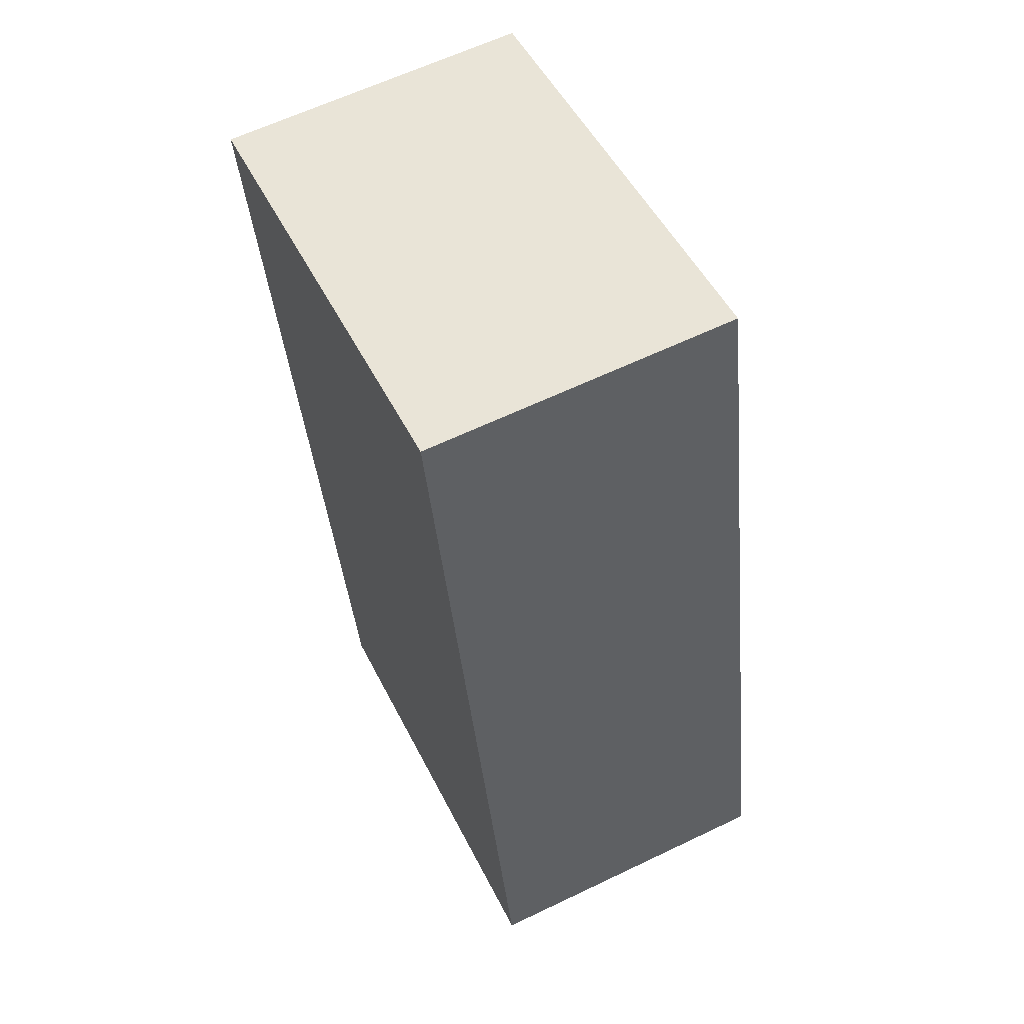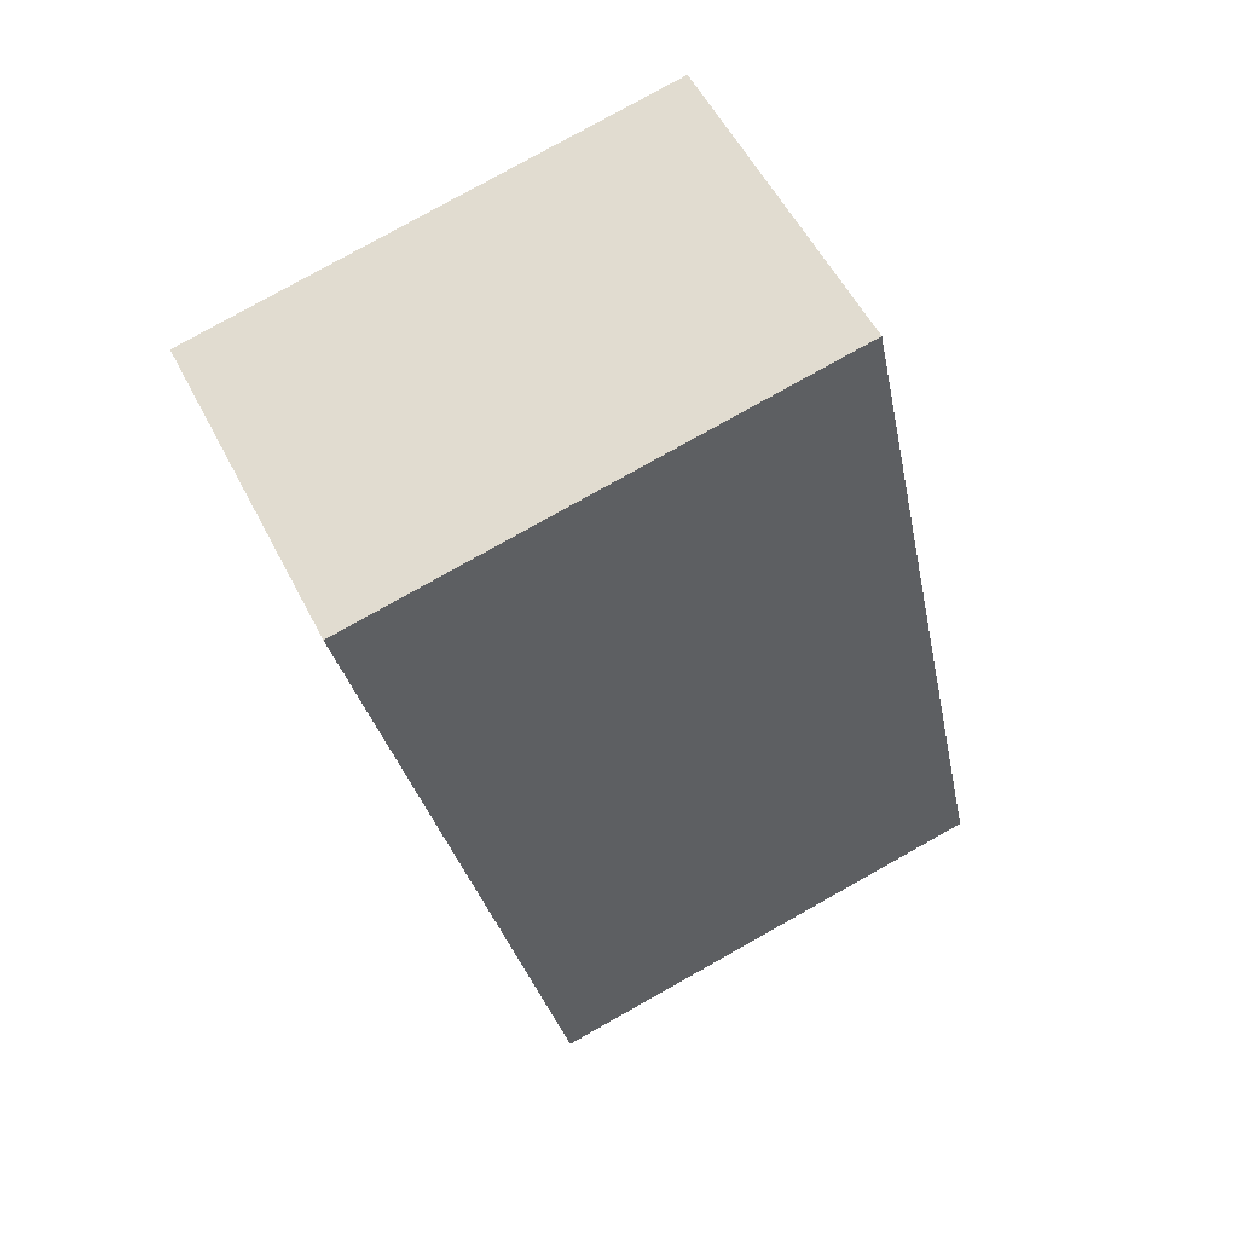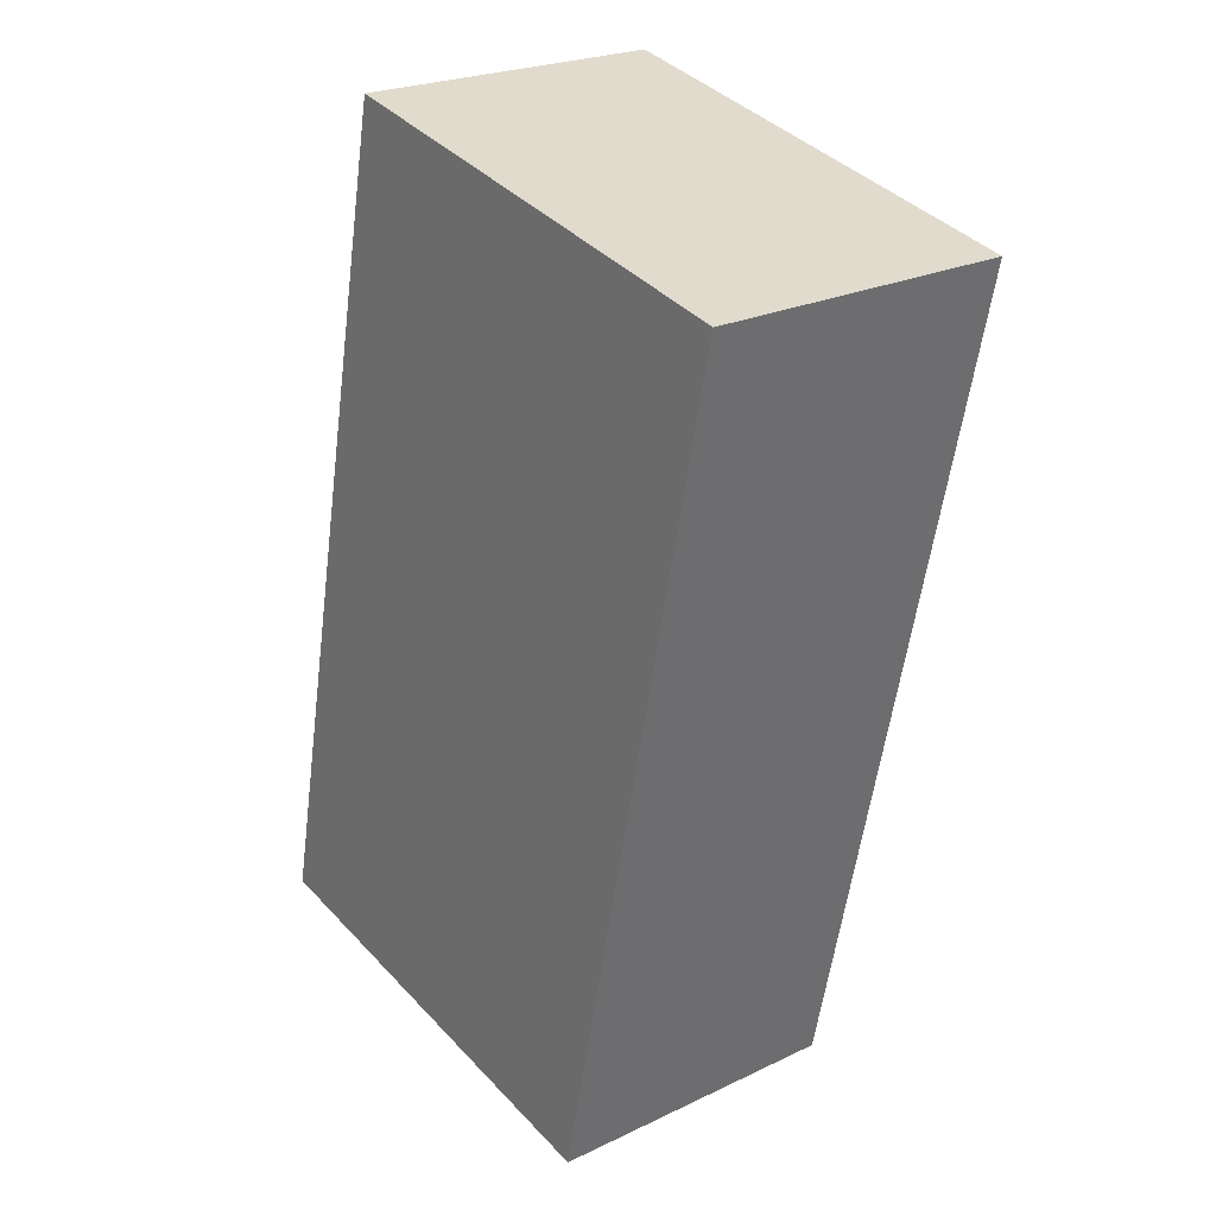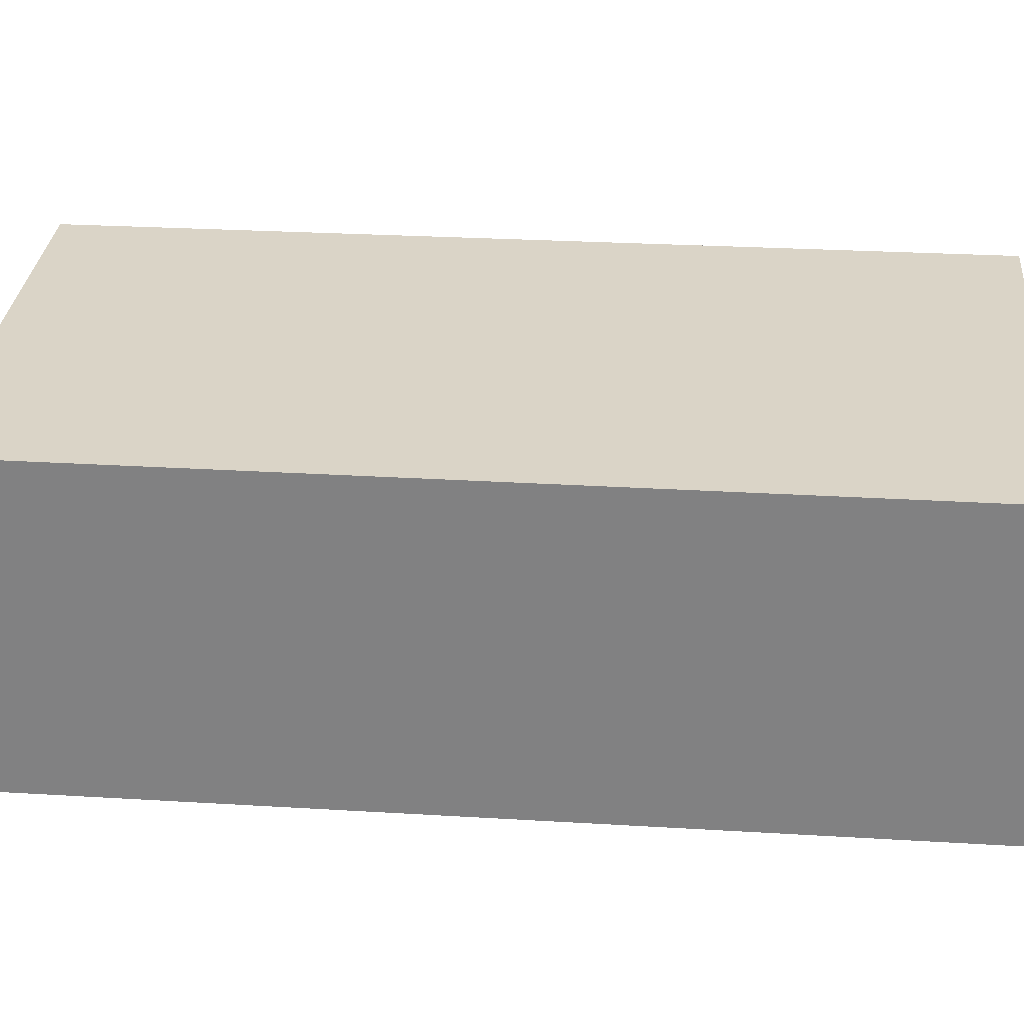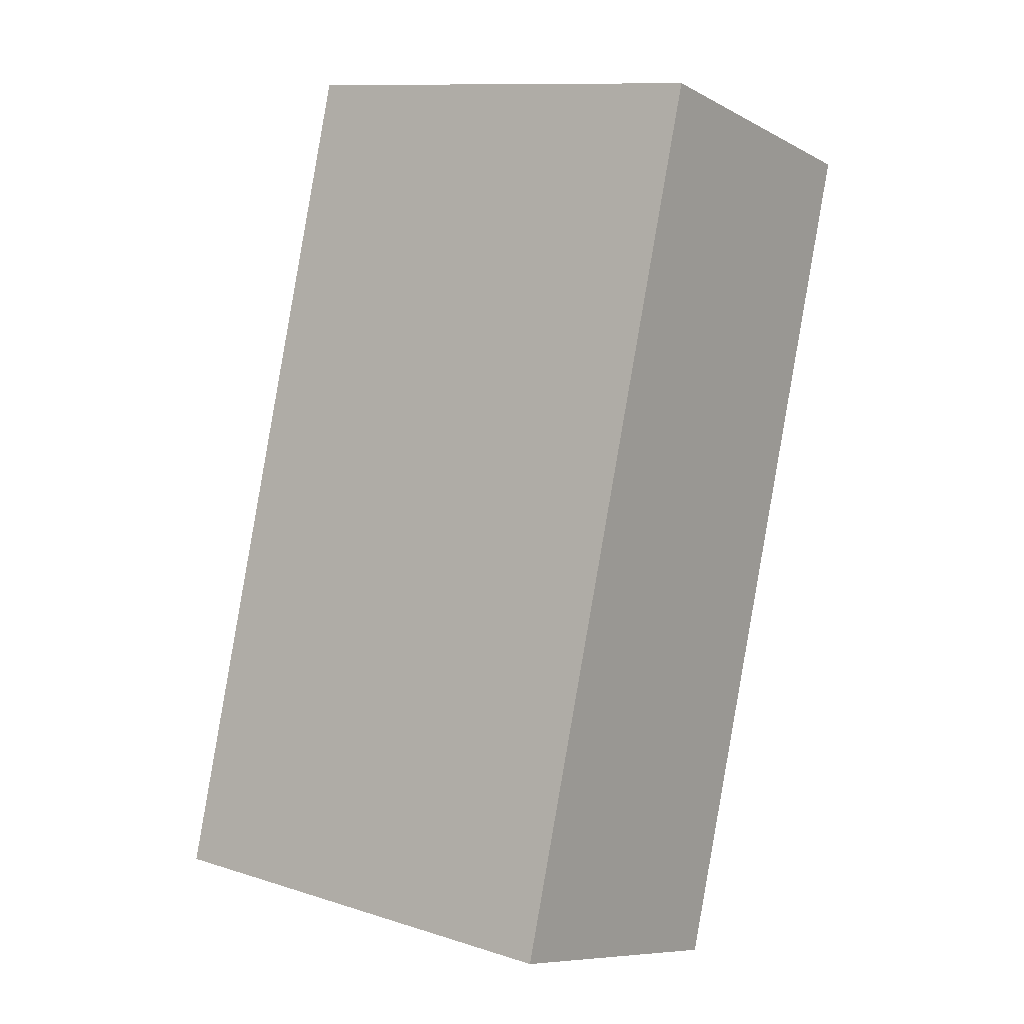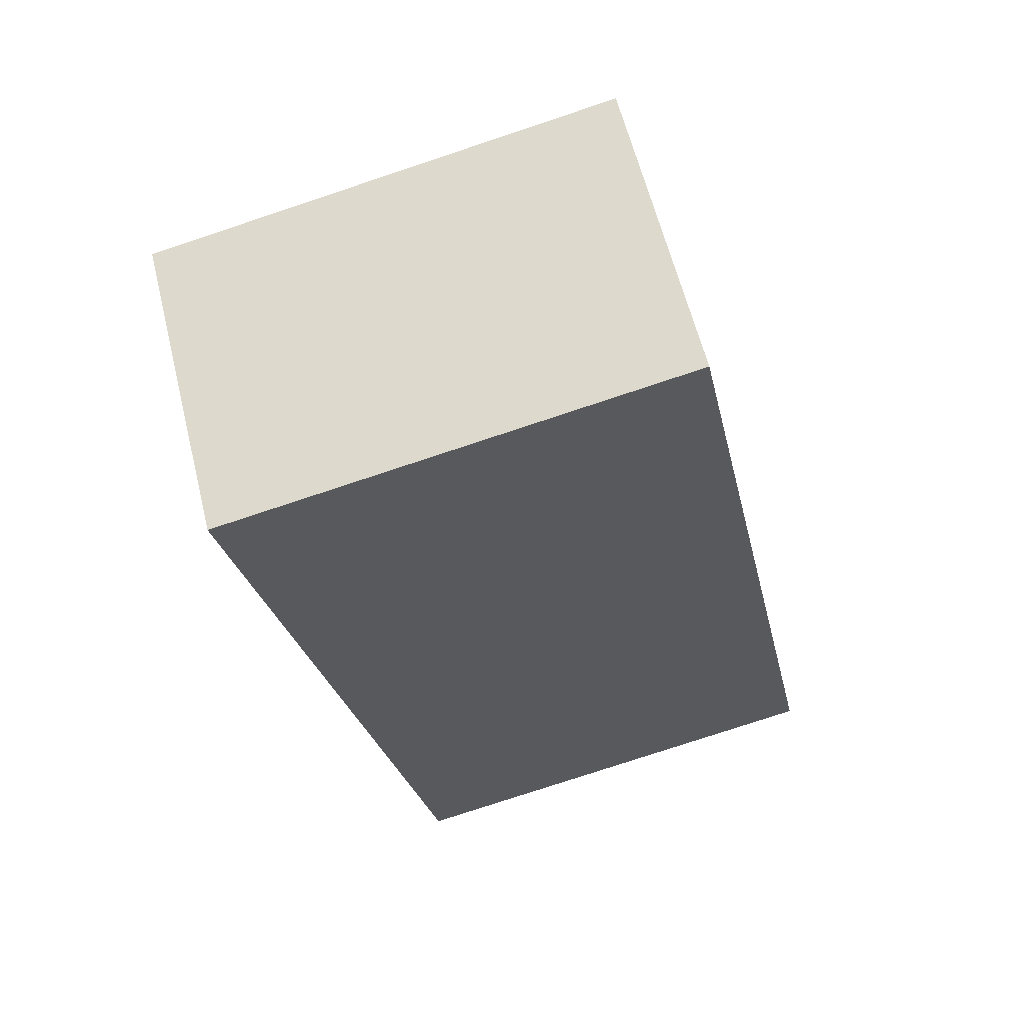
<metadata>
{"format":"obj","ext":"obj","renderer":"f3d","projection":"perspective","resolution":1024,"background":"white","views":[{"elev":62.1,"azim":-116.0,"up":"+Z"},{"elev":55.2,"azim":153.3,"up":"+Z"},{"elev":23.7,"azim":51.3,"up":"+Z"},{"elev":28.9,"azim":-73.0,"up":"+Y"},{"elev":-8.8,"azim":35.9,"up":"+Z"},{"elev":61.1,"azim":166.1,"up":"+Z"}]}
</metadata>
<code>
v  0 5.468 3.348e-16
v  11.2 5.468 13.32
v  7.959 5.468 -1.72
v  3.324 5.468 15.01
v  3.142 5.468 15.04
v  11.2 -8.157e-16 13.32
v  7.959 1.053e-16 -1.72
v  0 0 0
v  3.142 -9.212e-16 15.04
v  3.324 -9.188e-16 15.01
g defaultobject
f 1 2 3
f 2 1 4
f 4 1 5
f 6 3 2
f 3 6 7
f 7 1 3
f 1 7 8
f 8 5 1
f 5 8 9
f 4 6 2
f 6 4 5
f 6 5 10
f 10 5 9
f 10 7 6
f 7 10 8
f 8 10 9

</code>
